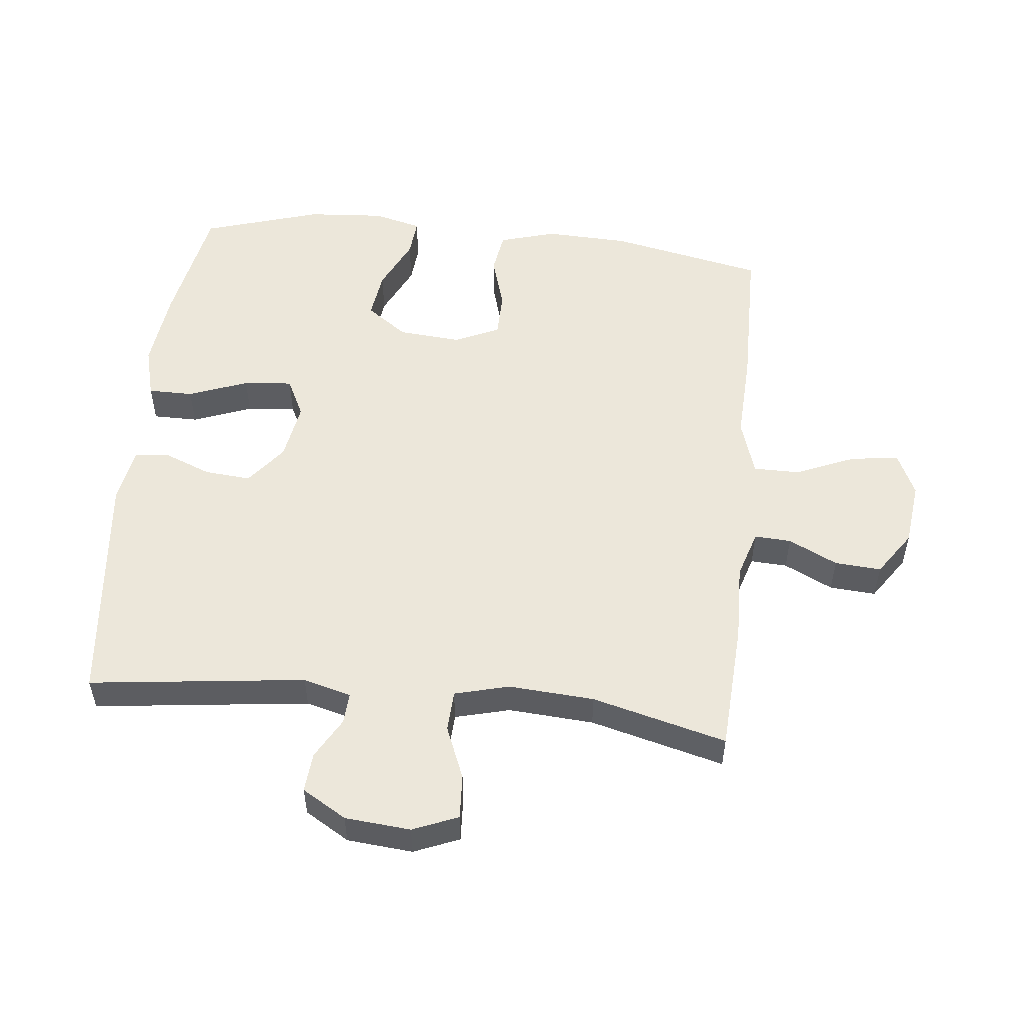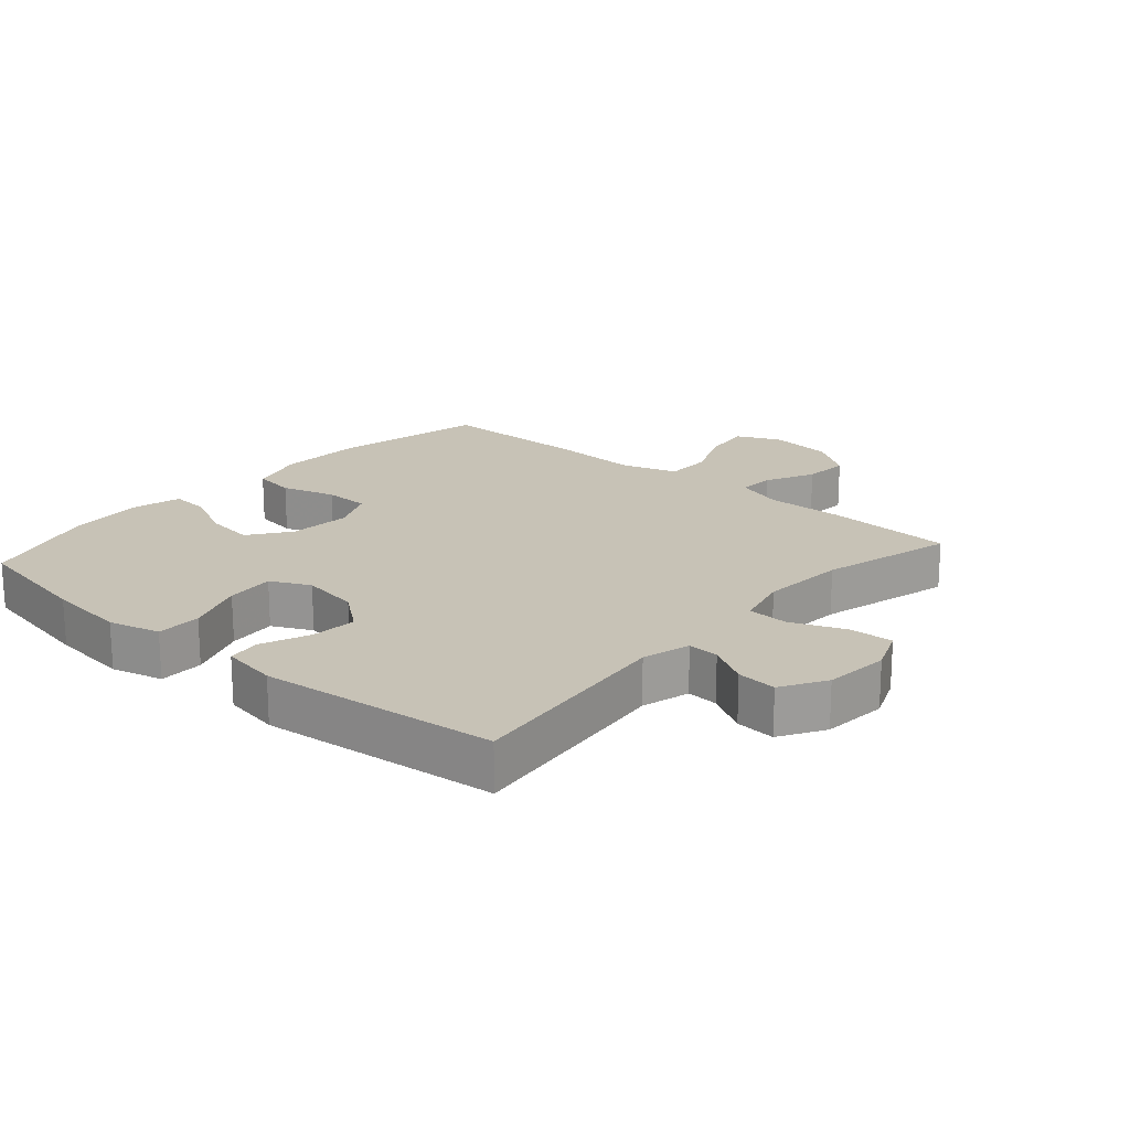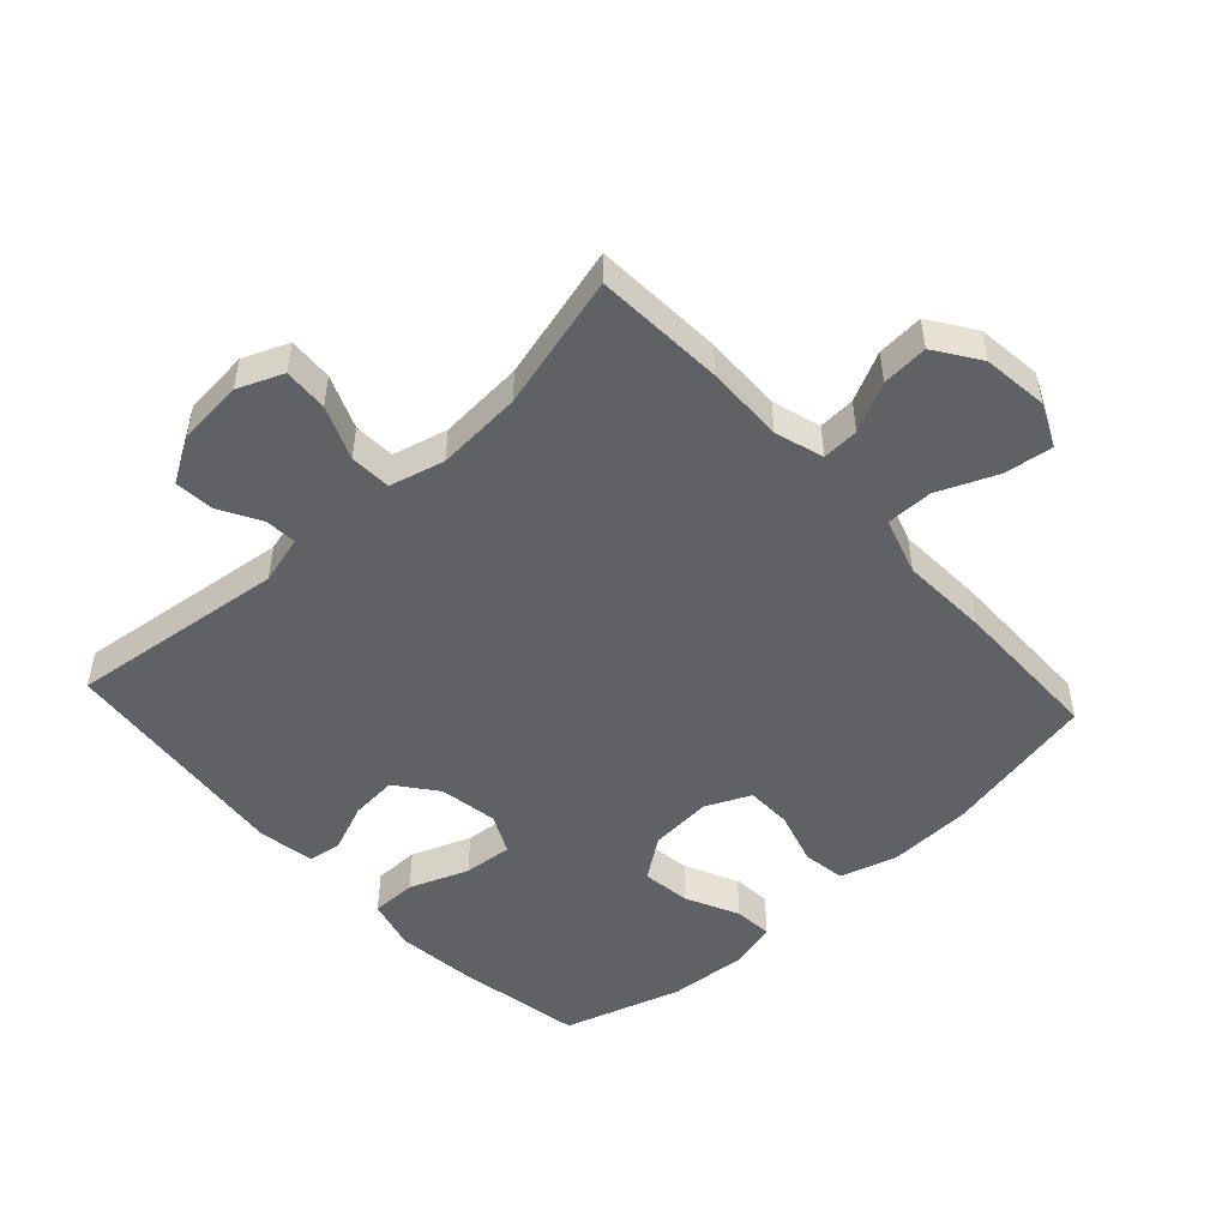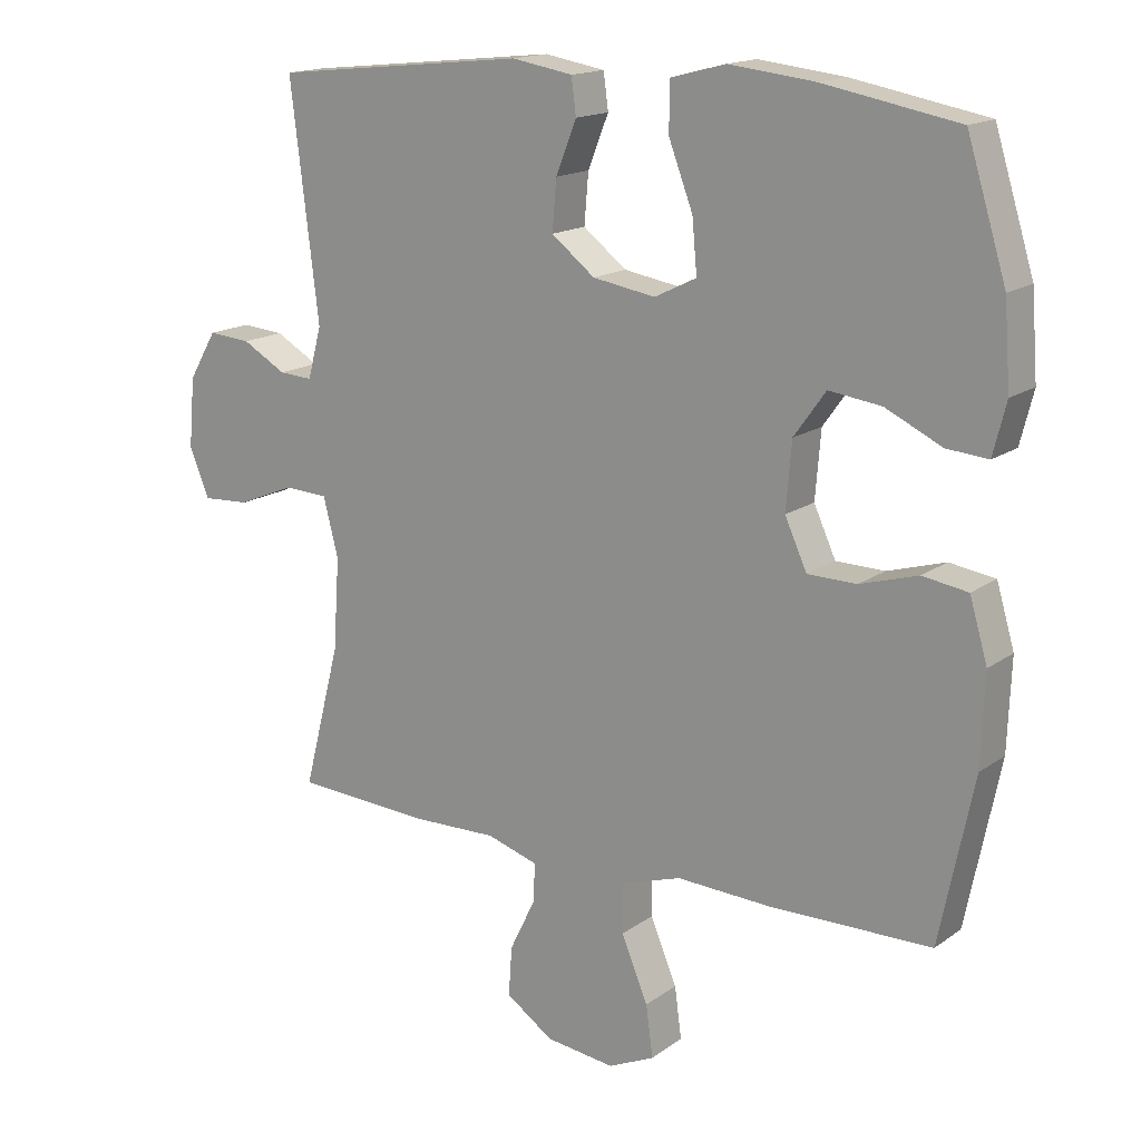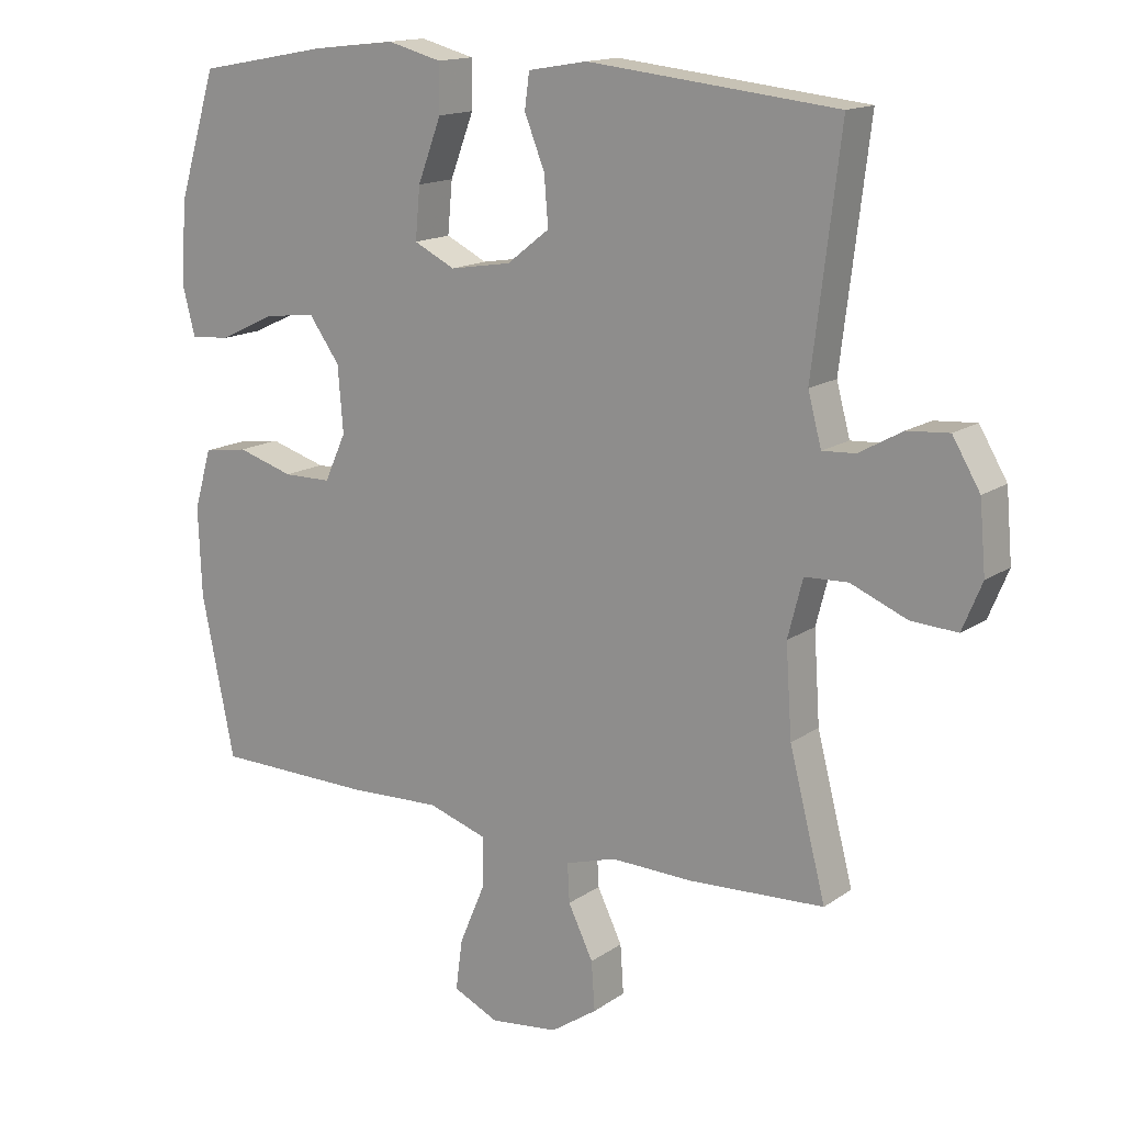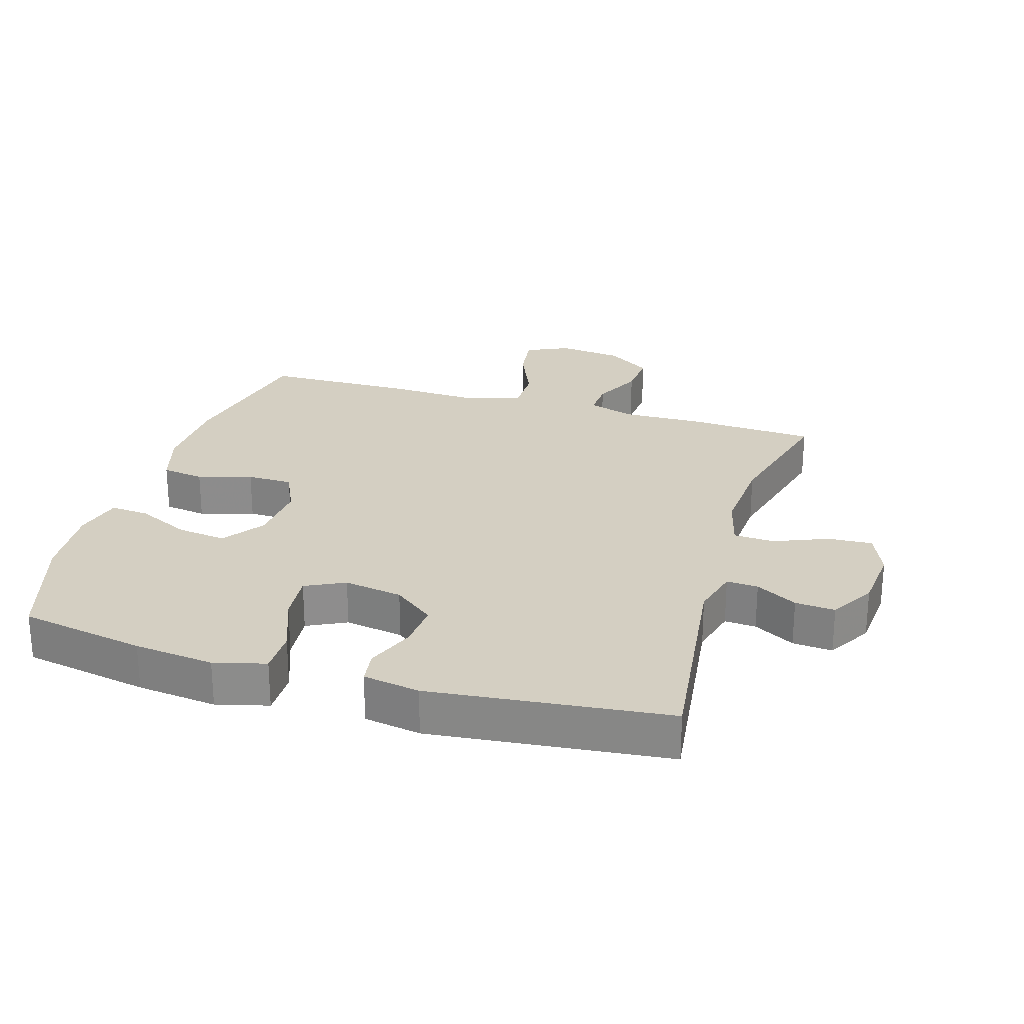
<metadata>
{"format":"obj","ext":"obj","renderer":"f3d","projection":"perspective","resolution":1024,"background":"white","views":[{"elev":53.0,"azim":96.1,"up":"+Y"},{"elev":19.3,"azim":41.3,"up":"+Y"},{"elev":-49.7,"azim":132.6,"up":"+Y"},{"elev":16.1,"azim":-144.8,"up":"+Z"},{"elev":15.1,"azim":35.3,"up":"+Z"},{"elev":25.7,"azim":16.7,"up":"+Y"}]}
</metadata>
<code>
v -0.5 0.07 -0.5
v -0.549 0.07 -0.261
v -0.554 0.07 -0.13
v -0.528 0.07 -0.042
v -0.462 0.07 -0.032
v -0.378 0.07 -0.057
v -0.307 0.07 -0.056
v -0.275 0.07 0.014
v -0.283 0.07 0.111
v -0.329 0.07 0.175
v -0.405 0.07 0.165
v -0.487 0.07 0.126
v -0.547 0.07 0.121
v -0.566 0.07 0.196
v -0.557 0.07 0.316
v -0.5 0.07 0.5
v -0.305 0.07 0.536
v -0.181 0.07 0.55
v -0.101 0.07 0.529
v -0.101 0.07 0.459
v -0.136 0.07 0.367
v -0.143 0.07 0.291
v -0.082 0.07 0.261
v 0.009 0.07 0.276
v 0.072 0.07 0.325
v 0.066 0.07 0.397
v 0.036 0.07 0.472
v 0.043 0.07 0.524
v 0.131 0.07 0.539
v 0.5 0.07 0.5
v 0.459 0.07 0.164
v 0.479 0.07 0.089
v 0.528 0.07 0.092
v 0.592 0.07 0.128
v 0.654 0.07 0.133
v 0.695 0.07 0.064
v 0.704 0.07 -0.038
v 0.675 0.07 -0.108
v 0.606 0.07 -0.104
v 0.523 0.07 -0.07
v 0.459 0.07 -0.073
v 0.437 0.07 -0.158
v 0.446 0.07 -0.291
v 0.5 0.07 -0.5
v 0.299 0.07 -0.511
v 0.178 0.07 -0.508
v 0.103 0.07 -0.531
v 0.106 0.07 -0.588
v 0.143 0.07 -0.664
v 0.148 0.07 -0.736
v 0.079 0.07 -0.783
v -0.022 0.07 -0.795
v -0.089 0.07 -0.764
v -0.079 0.07 -0.689
v -0.04 0.07 -0.597
v -0.04 0.07 -0.525
v -0.128 0.07 -0.497
v -0.265 0.07 -0.503
v -0.5 0 -0.5
v -0.549 0 -0.261
v -0.554 0 -0.13
v -0.528 0 -0.042
v -0.462 0 -0.032
v -0.378 0 -0.057
v -0.307 0 -0.056
v -0.275 0 0.014
v -0.283 0 0.111
v -0.329 0 0.175
v -0.405 0 0.165
v -0.487 0 0.126
v -0.547 0 0.121
v -0.566 0 0.196
v -0.557 0 0.316
v -0.5 0 0.5
v -0.305 0 0.536
v -0.181 0 0.55
v -0.101 0 0.529
v -0.101 0 0.459
v -0.136 0 0.367
v -0.143 0 0.291
v -0.082 0 0.261
v 0.009 0 0.276
v 0.072 0 0.325
v 0.066 0 0.397
v 0.036 0 0.472
v 0.043 0 0.524
v 0.131 0 0.539
v 0.5 0 0.5
v 0.459 0 0.164
v 0.479 0 0.089
v 0.528 0 0.092
v 0.592 0 0.128
v 0.654 0 0.133
v 0.695 0 0.064
v 0.704 0 -0.038
v 0.675 0 -0.108
v 0.606 0 -0.104
v 0.523 0 -0.07
v 0.459 0 -0.073
v 0.437 0 -0.158
v 0.446 0 -0.291
v 0.5 0 -0.5
v 0.299 0 -0.511
v 0.178 0 -0.508
v 0.103 0 -0.531
v 0.106 0 -0.588
v 0.143 0 -0.664
v 0.148 0 -0.736
v 0.079 0 -0.783
v -0.022 0 -0.795
v -0.089 0 -0.764
v -0.079 0 -0.689
v -0.04 0 -0.597
v -0.04 0 -0.525
v -0.128 0 -0.497
v -0.265 0 -0.503
f 4 5 6
f 3 4 6
f 2 3 6
f 1 2 6
f 58 1 6
f 57 58 6
f 56 57 6 7
f 53 54 55
f 52 53 55
f 51 52 55
f 50 51 55
f 49 50 55
f 48 49 55
f 47 48 55 56
f 56 7 8
f 47 56 8
f 46 47 8
f 46 8 9
f 45 46 9
f 44 45 9
f 43 44 9
f 38 39 40
f 37 38 40
f 36 37 40
f 35 36 40
f 34 35 40
f 33 34 40
f 32 33 40 41
f 31 32 41 42
f 29 30 31
f 28 29 31
f 27 28 31
f 26 27 31
f 25 26 31 42
f 19 20 21
f 18 19 21
f 17 18 21
f 16 17 21
f 15 16 21
f 14 15 21
f 13 14 21
f 12 13 21
f 11 12 21
f 10 11 21 22
f 9 10 22 23
f 24 25 42 43
f 9 23 24 43
f 64 63 62
f 64 62 61
f 64 61 60
f 64 60 59
f 64 59 116
f 64 116 115
f 65 64 115 114
f 113 112 111
f 113 111 110
f 113 110 109
f 113 109 108
f 113 108 107
f 113 107 106
f 114 113 106 105
f 66 65 114
f 66 114 105
f 66 105 104
f 67 66 104
f 67 104 103
f 67 103 102
f 67 102 101
f 98 97 96
f 98 96 95
f 98 95 94
f 98 94 93
f 98 93 92
f 98 92 91
f 99 98 91 90
f 100 99 90 89
f 89 88 87
f 89 87 86
f 89 86 85
f 89 85 84
f 100 89 84 83
f 79 78 77
f 79 77 76
f 79 76 75
f 79 75 74
f 79 74 73
f 79 73 72
f 79 72 71
f 79 71 70
f 79 70 69
f 80 79 69 68
f 81 80 68 67
f 101 100 83 82
f 101 82 81 67
f 1 59 60 2
f 2 60 61 3
f 3 61 62 4
f 4 62 63 5
f 5 63 64 6
f 6 64 65 7
f 7 65 66 8
f 8 66 67 9
f 9 67 68 10
f 10 68 69 11
f 11 69 70 12
f 12 70 71 13
f 13 71 72 14
f 14 72 73 15
f 15 73 74 16
f 16 74 75 17
f 17 75 76 18
f 18 76 77 19
f 19 77 78 20
f 20 78 79 21
f 21 79 80 22
f 22 80 81 23
f 23 81 82 24
f 24 82 83 25
f 25 83 84 26
f 26 84 85 27
f 27 85 86 28
f 28 86 87 29
f 29 87 88 30
f 30 88 89 31
f 31 89 90 32
f 32 90 91 33
f 33 91 92 34
f 34 92 93 35
f 35 93 94 36
f 36 94 95 37
f 37 95 96 38
f 38 96 97 39
f 39 97 98 40
f 40 98 99 41
f 41 99 100 42
f 42 100 101 43
f 43 101 102 44
f 44 102 103 45
f 45 103 104 46
f 46 104 105 47
f 47 105 106 48
f 48 106 107 49
f 49 107 108 50
f 50 108 109 51
f 51 109 110 52
f 52 110 111 53
f 53 111 112 54
f 54 112 113 55
f 55 113 114 56
f 56 114 115 57
f 57 115 116 58
f 58 116 59 1

</code>
